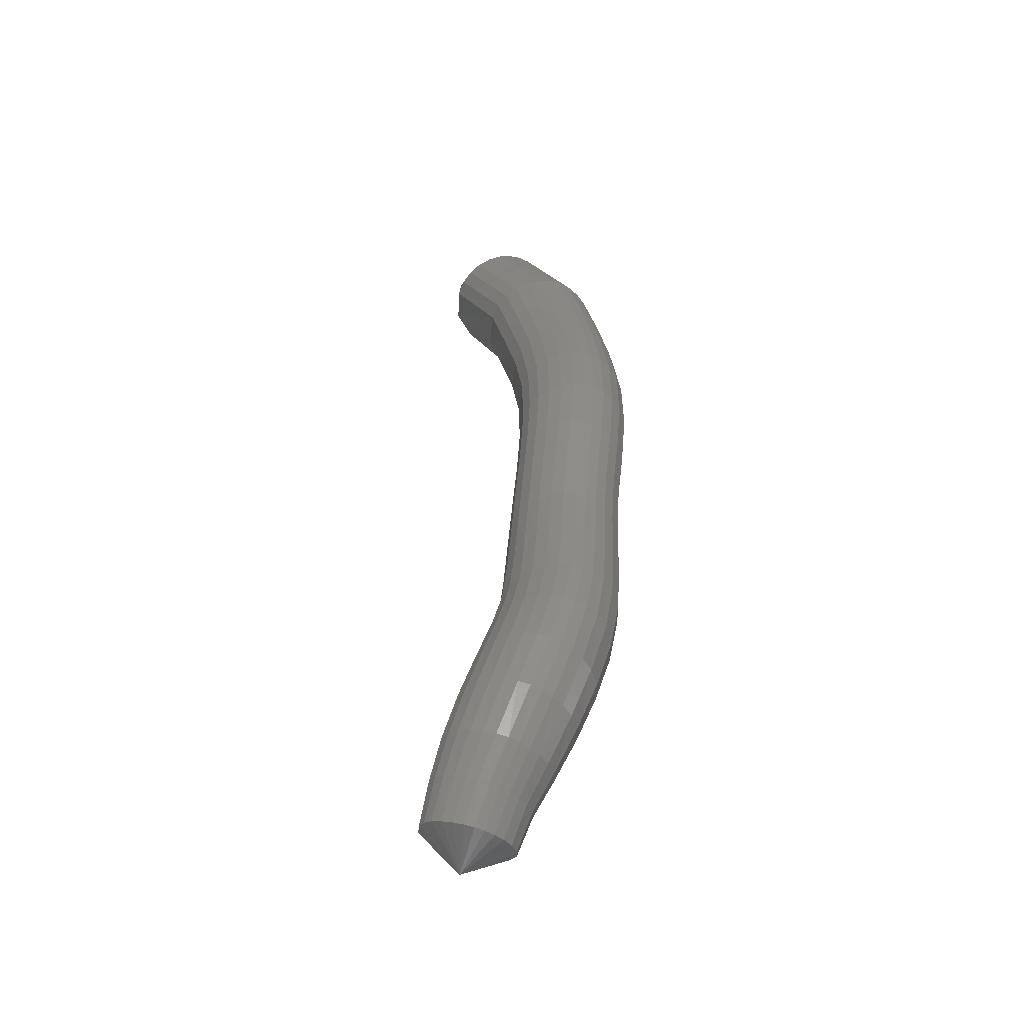
<metadata>
{"format":"stl","ext":"stl","renderer":"f3d","projection":"perspective","resolution":1024,"background":"white","views":[{"elev":-24.0,"azim":82.5,"up":"+Z"}]}
</metadata>
<code>
# stl→obj: 393 verts, 828 faces
v 73.23 -48.77 43.23
v 74.64 -48.96 41.85
v 74.37 -48.73 41.68
v 75.88 -48.58 40.75
v 75.6 -48.36 40.58
v 76.5 -48.48 40.02
v 76.24 -48.27 39.83
v 77.12 -48.41 39.34
v 76.88 -48.2 39.16
v 77.69 -48.39 38.68
v 77.44 -48.19 38.51
v 78.15 -48.44 38.02
v 77.89 -48.24 37.87
v 78.53 -48.53 37.34
v 78.27 -48.34 37.21
v 78.88 -48.64 36.63
v 78.62 -48.46 36.5
v 79.24 -48.75 35.89
v 78.97 -48.57 35.76
v 79.62 -48.86 35.15
v 79.35 -48.67 35.01
v 79.99 -48.98 34.53
v 79.71 -48.79 34.37
v 80.31 -49.14 34.09
v 80.02 -48.96 33.92
v 80.61 -49.36 33.58
v 80.31 -49.17 33.41
v 80.86 -49.59 33.03
v 80.56 -49.39 32.89
v 81.01 -49.78 32.5
v 80.72 -49.58 32.41
v 81.05 -49.9 32.02
v 80.79 -49.72 31.97
v 81.06 -50 31.51
v 80.82 -49.84 31.46
v 81.3 -49.55 30.98
v 74.27 -48.57 41.63
v 75.49 -48.2 40.52
v 76.14 -48.11 39.77
v 76.78 -48.05 39.09
v 77.35 -48.04 38.44
v 77.8 -48.09 37.81
v 78.18 -48.2 37.15
v 78.52 -48.31 36.45
v 78.87 -48.42 35.71
v 79.25 -48.52 34.95
v 79.61 -48.64 34.3
v 79.92 -48.81 33.84
v 80.21 -49.02 33.33
v 80.45 -49.24 32.82
v 80.61 -49.44 32.35
v 80.69 -49.59 31.92
v 80.74 -49.71 31.43
v 74.2 -48.41 41.61
v 75.43 -48.03 40.49
v 76.08 -47.94 39.73
v 76.73 -47.89 39.06
v 77.3 -47.88 38.41
v 77.75 -47.94 37.77
v 78.13 -48.04 37.11
v 78.47 -48.16 36.42
v 78.82 -48.27 35.68
v 79.2 -48.37 34.91
v 79.56 -48.49 34.26
v 79.87 -48.66 33.78
v 80.16 -48.87 33.26
v 80.4 -49.09 32.76
v 80.56 -49.3 32.3
v 80.64 -49.46 31.88
v 80.69 -49.59 31.39
v 74.16 -48.24 41.62
v 75.4 -47.86 40.49
v 76.05 -47.78 39.73
v 76.7 -47.73 39.05
v 77.28 -47.73 38.39
v 77.73 -47.79 37.75
v 78.11 -47.89 37.09
v 78.46 -48.02 36.4
v 78.8 -48.12 35.66
v 79.18 -48.22 34.9
v 79.55 -48.33 34.23
v 79.86 -48.5 33.73
v 80.15 -48.71 33.21
v 80.39 -48.94 32.7
v 80.55 -49.15 32.25
v 80.63 -49.33 31.85
v 80.68 -49.47 31.36
v 74.15 -48.09 41.65
v 75.4 -47.71 40.52
v 76.06 -47.62 39.75
v 76.71 -47.57 39.07
v 77.29 -47.58 38.4
v 77.75 -47.64 37.75
v 78.13 -47.75 37.08
v 78.48 -47.87 36.39
v 78.82 -47.97 35.66
v 79.21 -48.06 34.9
v 79.58 -48.18 34.22
v 79.9 -48.35 33.7
v 80.19 -48.56 33.17
v 80.42 -48.8 32.66
v 80.57 -49.02 32.21
v 80.65 -49.2 31.81
v 80.69 -49.36 31.33
v 74.17 -47.94 41.7
v 75.43 -47.55 40.56
v 76.09 -47.47 39.8
v 76.74 -47.42 39.11
v 77.33 -47.43 38.43
v 77.8 -47.49 37.77
v 78.19 -47.6 37.09
v 78.53 -47.73 36.4
v 78.88 -47.83 35.67
v 79.26 -47.91 34.91
v 79.64 -48.02 34.23
v 79.97 -48.2 33.69
v 80.26 -48.41 33.15
v 80.49 -48.65 32.63
v 80.63 -48.89 32.18
v 80.7 -49.09 31.78
v 80.73 -49.25 31.3
v 74.22 -47.79 41.78
v 75.5 -47.4 40.63
v 76.15 -47.32 39.87
v 76.8 -47.28 39.17
v 77.4 -47.28 38.48
v 77.88 -47.35 37.8
v 78.27 -47.46 37.12
v 78.61 -47.59 36.42
v 78.96 -47.69 35.7
v 79.35 -47.76 34.95
v 79.74 -47.87 34.25
v 80.07 -48.05 33.69
v 80.37 -48.27 33.13
v 80.59 -48.51 32.61
v 80.73 -48.76 32.14
v 80.78 -48.97 31.74
v 80.81 -49.14 31.28
v 74.3 -47.65 41.89
v 75.6 -47.25 40.73
v 76.24 -47.18 39.96
v 76.9 -47.14 39.26
v 77.5 -47.14 38.56
v 77.99 -47.21 37.86
v 78.39 -47.33 37.16
v 78.73 -47.45 36.46
v 79.08 -47.55 35.75
v 79.47 -47.62 35
v 79.87 -47.73 34.3
v 80.22 -47.9 33.71
v 80.52 -48.13 33.14
v 80.74 -48.38 32.6
v 80.86 -48.64 32.12
v 80.9 -48.86 31.71
v 80.91 -49.03 31.25
v 74.43 -47.53 42.03
v 75.74 -47.13 40.85
v 76.37 -47.05 40.09
v 77.03 -47.01 39.38
v 77.64 -47.02 38.66
v 78.15 -47.09 37.94
v 78.55 -47.21 37.22
v 78.9 -47.33 36.52
v 79.25 -47.43 35.82
v 79.64 -47.5 35.08
v 80.05 -47.6 34.37
v 80.42 -47.77 33.76
v 80.72 -48 33.17
v 80.94 -48.27 32.6
v 81.04 -48.54 32.1
v 81.06 -48.77 31.69
v 81.06 -48.95 31.23
v 74.6 -47.47 42.19
v 75.92 -47.05 41
v 76.55 -46.97 40.25
v 77.2 -46.93 39.52
v 77.82 -46.94 38.79
v 78.34 -47.01 38.04
v 78.75 -47.13 37.31
v 79.1 -47.26 36.61
v 79.45 -47.35 35.91
v 79.85 -47.41 35.19
v 80.27 -47.51 34.48
v 80.65 -47.69 33.84
v 80.97 -47.92 33.23
v 81.18 -48.19 32.64
v 81.27 -48.47 32.1
v 81.26 -48.72 31.68
v 81.24 -48.9 31.22
v 74.78 -47.5 42.35
v 76.12 -47.07 41.14
v 76.73 -46.99 40.4
v 77.38 -46.95 39.67
v 78.01 -46.96 38.92
v 78.54 -47.03 38.16
v 78.96 -47.15 37.4
v 79.31 -47.27 36.7
v 79.66 -47.37 36.01
v 80.07 -47.43 35.31
v 80.5 -47.53 34.6
v 80.89 -47.71 33.95
v 81.22 -47.94 33.32
v 81.43 -48.22 32.71
v 81.5 -48.5 32.14
v 81.47 -48.74 31.69
v 81.43 -48.92 31.23
v 74.95 -47.6 42.48
v 76.3 -47.18 41.26
v 76.9 -47.1 40.53
v 77.54 -47.05 39.8
v 78.17 -47.06 39.03
v 78.71 -47.12 38.26
v 79.13 -47.24 37.5
v 79.48 -47.37 36.79
v 79.84 -47.46 36.11
v 80.25 -47.54 35.41
v 80.69 -47.64 34.72
v 81.09 -47.81 34.07
v 81.42 -48.04 33.43
v 81.63 -48.32 32.79
v 81.69 -48.6 32.19
v 81.64 -48.83 31.72
v 81.59 -49 31.25
v 75.09 -47.74 42.57
v 76.44 -47.31 41.35
v 77.03 -47.23 40.63
v 77.66 -47.18 39.89
v 78.29 -47.18 39.12
v 78.83 -47.24 38.34
v 79.26 -47.36 37.57
v 79.61 -47.49 36.86
v 79.97 -47.58 36.18
v 80.38 -47.66 35.49
v 80.82 -47.77 34.81
v 81.23 -47.94 34.16
v 81.56 -48.17 33.52
v 81.78 -48.44 32.86
v 81.83 -48.71 32.24
v 81.77 -48.94 31.75
v 81.72 -49.1 31.28
v 75.19 -47.9 42.62
v 76.54 -47.46 41.4
v 77.12 -47.37 40.69
v 77.75 -47.32 39.95
v 78.38 -47.31 39.18
v 78.92 -47.38 38.4
v 79.35 -47.49 37.62
v 79.7 -47.62 36.91
v 80.06 -47.72 36.23
v 80.48 -47.8 35.55
v 80.92 -47.91 34.88
v 81.32 -48.07 34.24
v 81.66 -48.3 33.6
v 81.88 -48.57 32.93
v 81.93 -48.84 32.29
v 81.86 -49.06 31.79
v 81.8 -49.22 31.31
v 75.26 -48.05 42.64
v 76.61 -47.61 41.43
v 77.18 -47.52 40.72
v 77.81 -47.46 39.99
v 78.43 -47.46 39.22
v 78.97 -47.51 38.44
v 79.4 -47.63 37.66
v 79.76 -47.75 36.94
v 80.12 -47.85 36.27
v 80.53 -47.94 35.59
v 80.97 -48.05 34.93
v 81.38 -48.21 34.3
v 81.71 -48.44 33.66
v 81.93 -48.7 32.98
v 81.99 -48.96 32.34
v 81.91 -49.18 31.82
v 81.85 -49.33 31.34
v 75.3 -48.21 42.64
v 76.64 -47.77 41.44
v 77.22 -47.67 40.74
v 77.84 -47.61 40.01
v 78.46 -47.6 39.24
v 79 -47.66 38.46
v 79.43 -47.77 37.69
v 79.78 -47.89 36.97
v 80.14 -47.99 36.29
v 80.55 -48.09 35.61
v 80.99 -48.19 34.96
v 81.39 -48.35 34.35
v 81.73 -48.57 33.71
v 81.95 -48.83 33.03
v 82.01 -49.09 32.38
v 81.93 -49.3 31.86
v 81.86 -49.45 31.37
v 75.32 -48.37 42.6
v 76.65 -47.93 41.42
v 77.23 -47.83 40.72
v 77.84 -47.77 40
v 78.46 -47.75 39.24
v 78.99 -47.81 38.46
v 79.41 -47.92 37.7
v 79.77 -48.04 36.97
v 80.13 -48.14 36.29
v 80.54 -48.23 35.61
v 80.97 -48.34 34.96
v 81.37 -48.5 34.38
v 81.71 -48.72 33.75
v 81.93 -48.98 33.07
v 81.99 -49.23 32.42
v 81.92 -49.42 31.89
v 81.85 -49.57 31.4
v 75.3 -48.54 42.55
v 76.62 -48.1 41.38
v 77.2 -48 40.68
v 77.81 -47.93 39.96
v 78.42 -47.91 39.21
v 78.95 -47.97 38.45
v 79.37 -48.07 37.69
v 79.72 -48.19 36.97
v 80.08 -48.29 36.28
v 80.49 -48.39 35.59
v 80.92 -48.5 34.95
v 81.3 -48.65 34.39
v 81.64 -48.87 33.77
v 81.87 -49.13 33.11
v 81.94 -49.37 32.46
v 81.88 -49.55 31.93
v 81.81 -49.69 31.43
v 75.25 -48.69 42.46
v 76.56 -48.27 41.31
v 77.14 -48.16 40.61
v 77.76 -48.09 39.9
v 78.35 -48.07 39.16
v 78.87 -48.12 38.41
v 79.29 -48.22 37.66
v 79.64 -48.33 36.94
v 80 -48.44 36.24
v 80.4 -48.54 35.55
v 80.82 -48.65 34.92
v 81.2 -48.8 34.38
v 81.53 -49.02 33.78
v 81.77 -49.28 33.13
v 81.85 -49.51 32.5
v 81.8 -49.68 31.97
v 81.73 -49.81 31.46
v 75.17 -48.83 42.36
v 76.47 -48.41 41.22
v 77.06 -48.3 40.51
v 77.67 -48.23 39.81
v 78.26 -48.21 39.09
v 78.76 -48.26 38.36
v 79.17 -48.35 37.62
v 79.52 -48.46 36.9
v 79.88 -48.57 36.19
v 80.28 -48.67 35.49
v 80.69 -48.78 34.87
v 81.06 -48.94 34.35
v 81.38 -49.16 33.77
v 81.62 -49.41 33.14
v 81.72 -49.63 32.53
v 81.68 -49.79 32
v 81.63 -49.91 31.49
v 75.07 -48.92 42.24
v 76.35 -48.52 41.11
v 76.94 -48.41 40.4
v 77.55 -48.33 39.71
v 78.14 -48.31 39
v 78.63 -48.36 38.29
v 79.03 -48.45 37.57
v 79.39 -48.56 36.84
v 79.74 -48.67 36.13
v 80.14 -48.77 35.42
v 80.54 -48.89 34.8
v 80.89 -49.05 34.31
v 81.21 -49.27 33.75
v 81.46 -49.52 33.14
v 81.56 -49.73 32.54
v 81.55 -49.87 32.02
v 81.51 -49.98 31.5
v 74.93 -48.98 42.1
v 76.2 -48.59 40.99
v 76.8 -48.48 40.27
v 77.41 -48.4 39.58
v 77.99 -48.38 38.9
v 78.47 -48.43 38.2
v 78.87 -48.52 37.5
v 79.22 -48.63 36.77
v 79.57 -48.73 36.05
v 79.97 -48.84 35.33
v 80.35 -48.96 34.71
v 80.69 -49.12 34.25
v 81.01 -49.35 33.71
v 81.25 -49.58 33.12
v 81.38 -49.78 32.54
v 81.38 -49.92 32.03
v 81.35 -50.02 31.51
f 1 1 2
f 2 1 3
f 2 3 4
f 4 3 5
f 4 5 6
f 6 5 7
f 6 7 8
f 8 7 9
f 8 9 10
f 10 9 11
f 10 11 12
f 12 11 13
f 12 13 14
f 14 13 15
f 14 15 16
f 16 15 17
f 16 17 18
f 18 17 19
f 18 19 20
f 20 19 21
f 20 21 22
f 22 21 23
f 22 23 24
f 24 23 25
f 24 25 26
f 26 25 27
f 26 27 28
f 28 27 29
f 28 29 30
f 30 29 31
f 30 31 32
f 32 31 33
f 32 33 34
f 34 33 35
f 34 35 36
f 36 35 36
f 1 1 3
f 3 1 37
f 3 37 5
f 5 37 38
f 5 38 7
f 7 38 39
f 7 39 9
f 9 39 40
f 9 40 11
f 11 40 41
f 11 41 13
f 13 41 42
f 13 42 15
f 15 42 43
f 15 43 17
f 17 43 44
f 17 44 19
f 19 44 45
f 19 45 21
f 21 45 46
f 21 46 23
f 23 46 47
f 23 47 25
f 25 47 48
f 25 48 27
f 27 48 49
f 27 49 29
f 29 49 50
f 29 50 31
f 31 50 51
f 31 51 33
f 33 51 52
f 33 52 35
f 35 52 53
f 35 53 36
f 36 53 36
f 1 1 37
f 37 1 54
f 37 54 38
f 38 54 55
f 38 55 39
f 39 55 56
f 39 56 40
f 40 56 57
f 40 57 41
f 41 57 58
f 41 58 42
f 42 58 59
f 42 59 43
f 43 59 60
f 43 60 44
f 44 60 61
f 44 61 45
f 45 61 62
f 45 62 46
f 46 62 63
f 46 63 47
f 47 63 64
f 47 64 48
f 48 64 65
f 48 65 49
f 49 65 66
f 49 66 50
f 50 66 67
f 50 67 51
f 51 67 68
f 51 68 52
f 52 68 69
f 52 69 53
f 53 69 70
f 53 70 36
f 36 70 36
f 1 1 54
f 54 1 71
f 54 71 55
f 55 71 72
f 55 72 56
f 56 72 73
f 56 73 57
f 57 73 74
f 57 74 58
f 58 74 75
f 58 75 59
f 59 75 76
f 59 76 60
f 60 76 77
f 60 77 61
f 61 77 78
f 61 78 62
f 62 78 79
f 62 79 63
f 63 79 80
f 63 80 64
f 64 80 81
f 64 81 65
f 65 81 82
f 65 82 66
f 66 82 83
f 66 83 67
f 67 83 84
f 67 84 68
f 68 84 85
f 68 85 69
f 69 85 86
f 69 86 70
f 70 86 87
f 70 87 36
f 36 87 36
f 1 1 71
f 71 1 88
f 71 88 72
f 72 88 89
f 72 89 73
f 73 89 90
f 73 90 74
f 74 90 91
f 74 91 75
f 75 91 92
f 75 92 76
f 76 92 93
f 76 93 77
f 77 93 94
f 77 94 78
f 78 94 95
f 78 95 79
f 79 95 96
f 79 96 80
f 80 96 97
f 80 97 81
f 81 97 98
f 81 98 82
f 82 98 99
f 82 99 83
f 83 99 100
f 83 100 84
f 84 100 101
f 84 101 85
f 85 101 102
f 85 102 86
f 86 102 103
f 86 103 87
f 87 103 104
f 87 104 36
f 36 104 36
f 1 1 88
f 88 1 105
f 88 105 89
f 89 105 106
f 89 106 90
f 90 106 107
f 90 107 91
f 91 107 108
f 91 108 92
f 92 108 109
f 92 109 93
f 93 109 110
f 93 110 94
f 94 110 111
f 94 111 95
f 95 111 112
f 95 112 96
f 96 112 113
f 96 113 97
f 97 113 114
f 97 114 98
f 98 114 115
f 98 115 99
f 99 115 116
f 99 116 100
f 100 116 117
f 100 117 101
f 101 117 118
f 101 118 102
f 102 118 119
f 102 119 103
f 103 119 120
f 103 120 104
f 104 120 121
f 104 121 36
f 36 121 36
f 1 1 105
f 105 1 122
f 105 122 106
f 106 122 123
f 106 123 107
f 107 123 124
f 107 124 108
f 108 124 125
f 108 125 109
f 109 125 126
f 109 126 110
f 110 126 127
f 110 127 111
f 111 127 128
f 111 128 112
f 112 128 129
f 112 129 113
f 113 129 130
f 113 130 114
f 114 130 131
f 114 131 115
f 115 131 132
f 115 132 116
f 116 132 133
f 116 133 117
f 117 133 134
f 117 134 118
f 118 134 135
f 118 135 119
f 119 135 136
f 119 136 120
f 120 136 137
f 120 137 121
f 121 137 138
f 121 138 36
f 36 138 36
f 1 1 122
f 122 1 139
f 122 139 123
f 123 139 140
f 123 140 124
f 124 140 141
f 124 141 125
f 125 141 142
f 125 142 126
f 126 142 143
f 126 143 127
f 127 143 144
f 127 144 128
f 128 144 145
f 128 145 129
f 129 145 146
f 129 146 130
f 130 146 147
f 130 147 131
f 131 147 148
f 131 148 132
f 132 148 149
f 132 149 133
f 133 149 150
f 133 150 134
f 134 150 151
f 134 151 135
f 135 151 152
f 135 152 136
f 136 152 153
f 136 153 137
f 137 153 154
f 137 154 138
f 138 154 155
f 138 155 36
f 36 155 36
f 1 1 139
f 139 1 156
f 139 156 140
f 140 156 157
f 140 157 141
f 141 157 158
f 141 158 142
f 142 158 159
f 142 159 143
f 143 159 160
f 143 160 144
f 144 160 161
f 144 161 145
f 145 161 162
f 145 162 146
f 146 162 163
f 146 163 147
f 147 163 164
f 147 164 148
f 148 164 165
f 148 165 149
f 149 165 166
f 149 166 150
f 150 166 167
f 150 167 151
f 151 167 168
f 151 168 152
f 152 168 169
f 152 169 153
f 153 169 170
f 153 170 154
f 154 170 171
f 154 171 155
f 155 171 172
f 155 172 36
f 36 172 36
f 1 1 156
f 156 1 173
f 156 173 157
f 157 173 174
f 157 174 158
f 158 174 175
f 158 175 159
f 159 175 176
f 159 176 160
f 160 176 177
f 160 177 161
f 161 177 178
f 161 178 162
f 162 178 179
f 162 179 163
f 163 179 180
f 163 180 164
f 164 180 181
f 164 181 165
f 165 181 182
f 165 182 166
f 166 182 183
f 166 183 167
f 167 183 184
f 167 184 168
f 168 184 185
f 168 185 169
f 169 185 186
f 169 186 170
f 170 186 187
f 170 187 171
f 171 187 188
f 171 188 172
f 172 188 189
f 172 189 36
f 36 189 36
f 1 1 173
f 173 1 190
f 173 190 174
f 174 190 191
f 174 191 175
f 175 191 192
f 175 192 176
f 176 192 193
f 176 193 177
f 177 193 194
f 177 194 178
f 178 194 195
f 178 195 179
f 179 195 196
f 179 196 180
f 180 196 197
f 180 197 181
f 181 197 198
f 181 198 182
f 182 198 199
f 182 199 183
f 183 199 200
f 183 200 184
f 184 200 201
f 184 201 185
f 185 201 202
f 185 202 186
f 186 202 203
f 186 203 187
f 187 203 204
f 187 204 188
f 188 204 205
f 188 205 189
f 189 205 206
f 189 206 36
f 36 206 36
f 1 1 190
f 190 1 207
f 190 207 191
f 191 207 208
f 191 208 192
f 192 208 209
f 192 209 193
f 193 209 210
f 193 210 194
f 194 210 211
f 194 211 195
f 195 211 212
f 195 212 196
f 196 212 213
f 196 213 197
f 197 213 214
f 197 214 198
f 198 214 215
f 198 215 199
f 199 215 216
f 199 216 200
f 200 216 217
f 200 217 201
f 201 217 218
f 201 218 202
f 202 218 219
f 202 219 203
f 203 219 220
f 203 220 204
f 204 220 221
f 204 221 205
f 205 221 222
f 205 222 206
f 206 222 223
f 206 223 36
f 36 223 36
f 1 1 207
f 207 1 224
f 207 224 208
f 208 224 225
f 208 225 209
f 209 225 226
f 209 226 210
f 210 226 227
f 210 227 211
f 211 227 228
f 211 228 212
f 212 228 229
f 212 229 213
f 213 229 230
f 213 230 214
f 214 230 231
f 214 231 215
f 215 231 232
f 215 232 216
f 216 232 233
f 216 233 217
f 217 233 234
f 217 234 218
f 218 234 235
f 218 235 219
f 219 235 236
f 219 236 220
f 220 236 237
f 220 237 221
f 221 237 238
f 221 238 222
f 222 238 239
f 222 239 223
f 223 239 240
f 223 240 36
f 36 240 36
f 1 1 224
f 224 1 241
f 224 241 225
f 225 241 242
f 225 242 226
f 226 242 243
f 226 243 227
f 227 243 244
f 227 244 228
f 228 244 245
f 228 245 229
f 229 245 246
f 229 246 230
f 230 246 247
f 230 247 231
f 231 247 248
f 231 248 232
f 232 248 249
f 232 249 233
f 233 249 250
f 233 250 234
f 234 250 251
f 234 251 235
f 235 251 252
f 235 252 236
f 236 252 253
f 236 253 237
f 237 253 254
f 237 254 238
f 238 254 255
f 238 255 239
f 239 255 256
f 239 256 240
f 240 256 257
f 240 257 36
f 36 257 36
f 1 1 241
f 241 1 258
f 241 258 242
f 242 258 259
f 242 259 243
f 243 259 260
f 243 260 244
f 244 260 261
f 244 261 245
f 245 261 262
f 245 262 246
f 246 262 263
f 246 263 247
f 247 263 264
f 247 264 248
f 248 264 265
f 248 265 249
f 249 265 266
f 249 266 250
f 250 266 267
f 250 267 251
f 251 267 268
f 251 268 252
f 252 268 269
f 252 269 253
f 253 269 270
f 253 270 254
f 254 270 271
f 254 271 255
f 255 271 272
f 255 272 256
f 256 272 273
f 256 273 257
f 257 273 274
f 257 274 36
f 36 274 36
f 1 1 258
f 258 1 275
f 258 275 259
f 259 275 276
f 259 276 260
f 260 276 277
f 260 277 261
f 261 277 278
f 261 278 262
f 262 278 279
f 262 279 263
f 263 279 280
f 263 280 264
f 264 280 281
f 264 281 265
f 265 281 282
f 265 282 266
f 266 282 283
f 266 283 267
f 267 283 284
f 267 284 268
f 268 284 285
f 268 285 269
f 269 285 286
f 269 286 270
f 270 286 287
f 270 287 271
f 271 287 288
f 271 288 272
f 272 288 289
f 272 289 273
f 273 289 290
f 273 290 274
f 274 290 291
f 274 291 36
f 36 291 36
f 1 1 275
f 275 1 292
f 275 292 276
f 276 292 293
f 276 293 277
f 277 293 294
f 277 294 278
f 278 294 295
f 278 295 279
f 279 295 296
f 279 296 280
f 280 296 297
f 280 297 281
f 281 297 298
f 281 298 282
f 282 298 299
f 282 299 283
f 283 299 300
f 283 300 284
f 284 300 301
f 284 301 285
f 285 301 302
f 285 302 286
f 286 302 303
f 286 303 287
f 287 303 304
f 287 304 288
f 288 304 305
f 288 305 289
f 289 305 306
f 289 306 290
f 290 306 307
f 290 307 291
f 291 307 308
f 291 308 36
f 36 308 36
f 1 1 292
f 292 1 309
f 292 309 293
f 293 309 310
f 293 310 294
f 294 310 311
f 294 311 295
f 295 311 312
f 295 312 296
f 296 312 313
f 296 313 297
f 297 313 314
f 297 314 298
f 298 314 315
f 298 315 299
f 299 315 316
f 299 316 300
f 300 316 317
f 300 317 301
f 301 317 318
f 301 318 302
f 302 318 319
f 302 319 303
f 303 319 320
f 303 320 304
f 304 320 321
f 304 321 305
f 305 321 322
f 305 322 306
f 306 322 323
f 306 323 307
f 307 323 324
f 307 324 308
f 308 324 325
f 308 325 36
f 36 325 36
f 1 1 309
f 309 1 326
f 309 326 310
f 310 326 327
f 310 327 311
f 311 327 328
f 311 328 312
f 312 328 329
f 312 329 313
f 313 329 330
f 313 330 314
f 314 330 331
f 314 331 315
f 315 331 332
f 315 332 316
f 316 332 333
f 316 333 317
f 317 333 334
f 317 334 318
f 318 334 335
f 318 335 319
f 319 335 336
f 319 336 320
f 320 336 337
f 320 337 321
f 321 337 338
f 321 338 322
f 322 338 339
f 322 339 323
f 323 339 340
f 323 340 324
f 324 340 341
f 324 341 325
f 325 341 342
f 325 342 36
f 36 342 36
f 1 1 326
f 326 1 343
f 326 343 327
f 327 343 344
f 327 344 328
f 328 344 345
f 328 345 329
f 329 345 346
f 329 346 330
f 330 346 347
f 330 347 331
f 331 347 348
f 331 348 332
f 332 348 349
f 332 349 333
f 333 349 350
f 333 350 334
f 334 350 351
f 334 351 335
f 335 351 352
f 335 352 336
f 336 352 353
f 336 353 337
f 337 353 354
f 337 354 338
f 338 354 355
f 338 355 339
f 339 355 356
f 339 356 340
f 340 356 357
f 340 357 341
f 341 357 358
f 341 358 342
f 342 358 359
f 342 359 36
f 36 359 36
f 1 1 343
f 343 1 360
f 343 360 344
f 344 360 361
f 344 361 345
f 345 361 362
f 345 362 346
f 346 362 363
f 346 363 347
f 347 363 364
f 347 364 348
f 348 364 365
f 348 365 349
f 349 365 366
f 349 366 350
f 350 366 367
f 350 367 351
f 351 367 368
f 351 368 352
f 352 368 369
f 352 369 353
f 353 369 370
f 353 370 354
f 354 370 371
f 354 371 355
f 355 371 372
f 355 372 356
f 356 372 373
f 356 373 357
f 357 373 374
f 357 374 358
f 358 374 375
f 358 375 359
f 359 375 376
f 359 376 36
f 36 376 36
f 1 1 360
f 360 1 377
f 360 377 361
f 361 377 378
f 361 378 362
f 362 378 379
f 362 379 363
f 363 379 380
f 363 380 364
f 364 380 381
f 364 381 365
f 365 381 382
f 365 382 366
f 366 382 383
f 366 383 367
f 367 383 384
f 367 384 368
f 368 384 385
f 368 385 369
f 369 385 386
f 369 386 370
f 370 386 387
f 370 387 371
f 371 387 388
f 371 388 372
f 372 388 389
f 372 389 373
f 373 389 390
f 373 390 374
f 374 390 391
f 374 391 375
f 375 391 392
f 375 392 376
f 376 392 393
f 376 393 36
f 36 393 36
f 1 1 377
f 377 1 2
f 377 2 378
f 378 2 4
f 378 4 379
f 379 4 6
f 379 6 380
f 380 6 8
f 380 8 381
f 381 8 10
f 381 10 382
f 382 10 12
f 382 12 383
f 383 12 14
f 383 14 384
f 384 14 16
f 384 16 385
f 385 16 18
f 385 18 386
f 386 18 20
f 386 20 387
f 387 20 22
f 387 22 388
f 388 22 24
f 388 24 389
f 389 24 26
f 389 26 390
f 390 26 28
f 390 28 391
f 391 28 30
f 391 30 392
f 392 30 32
f 392 32 393
f 393 32 34
f 393 34 36
f 36 34 36

</code>
